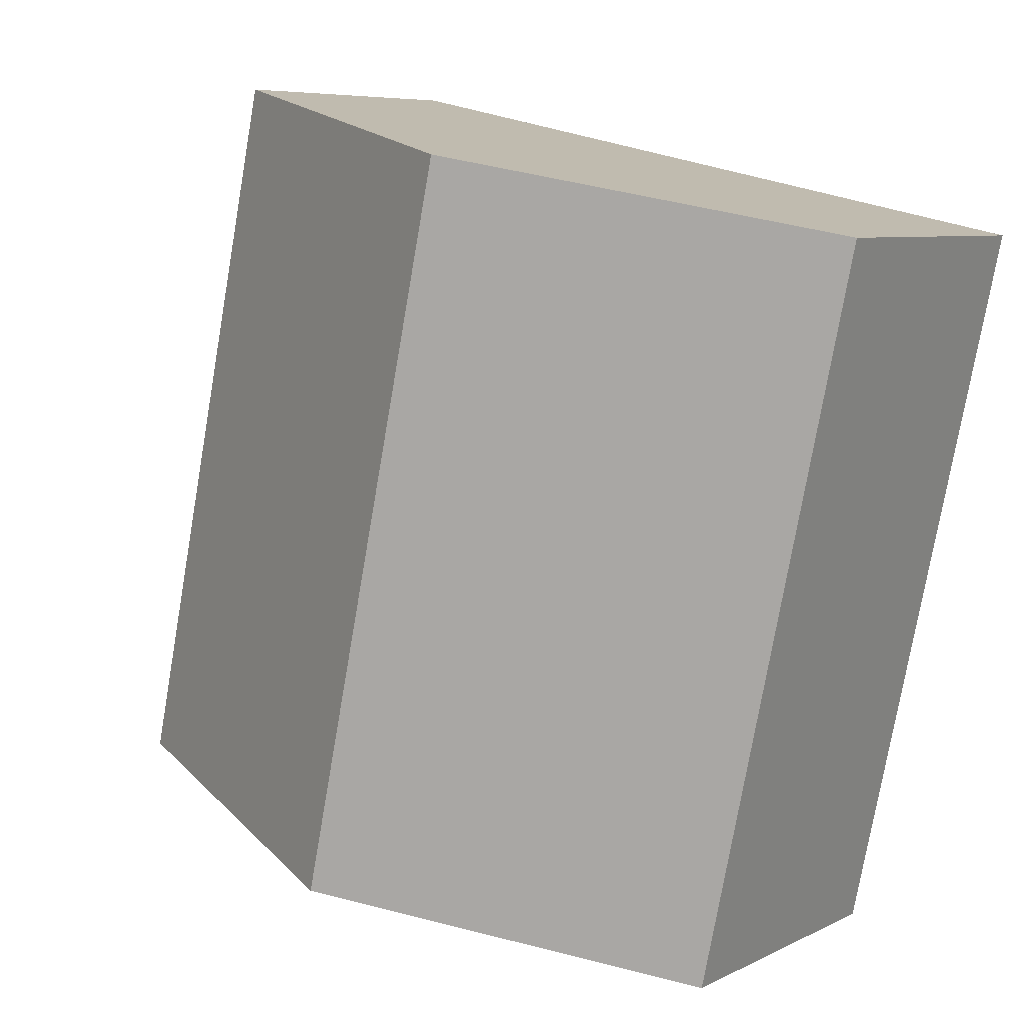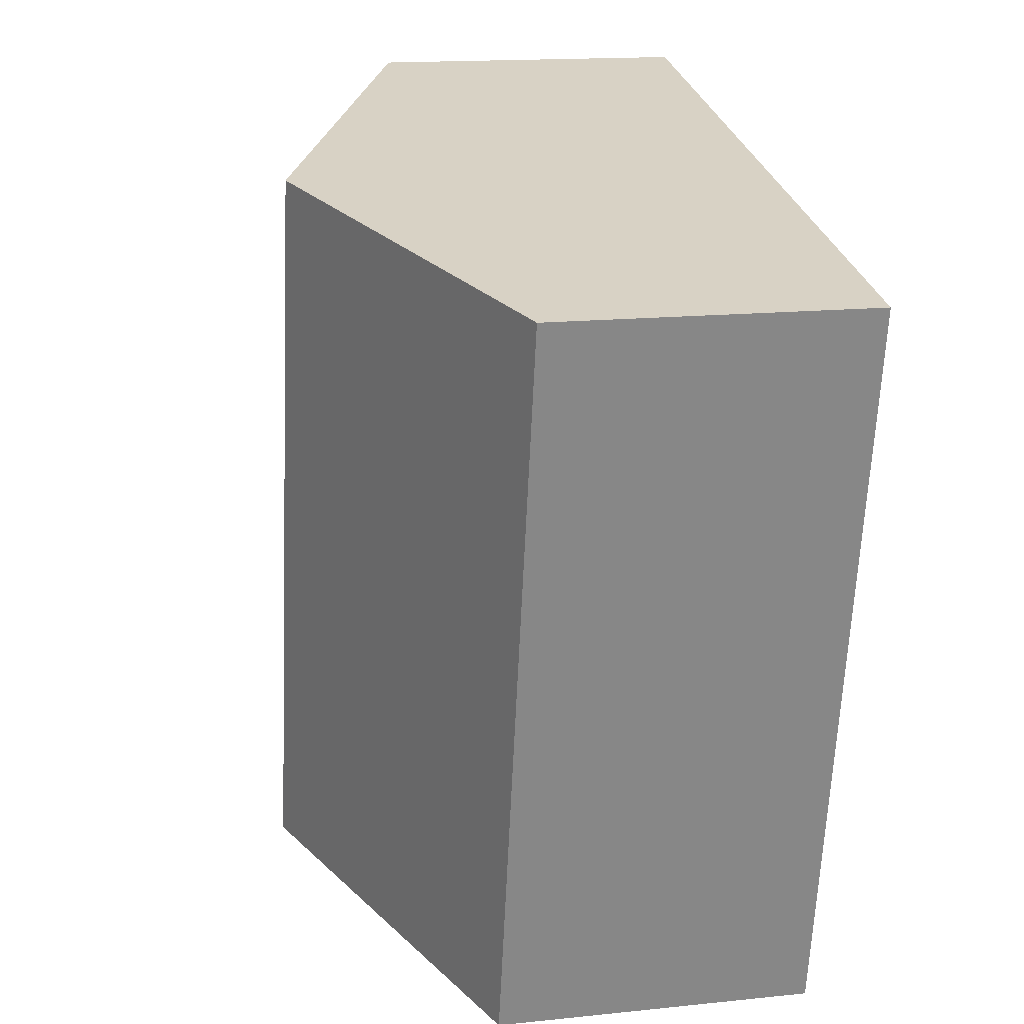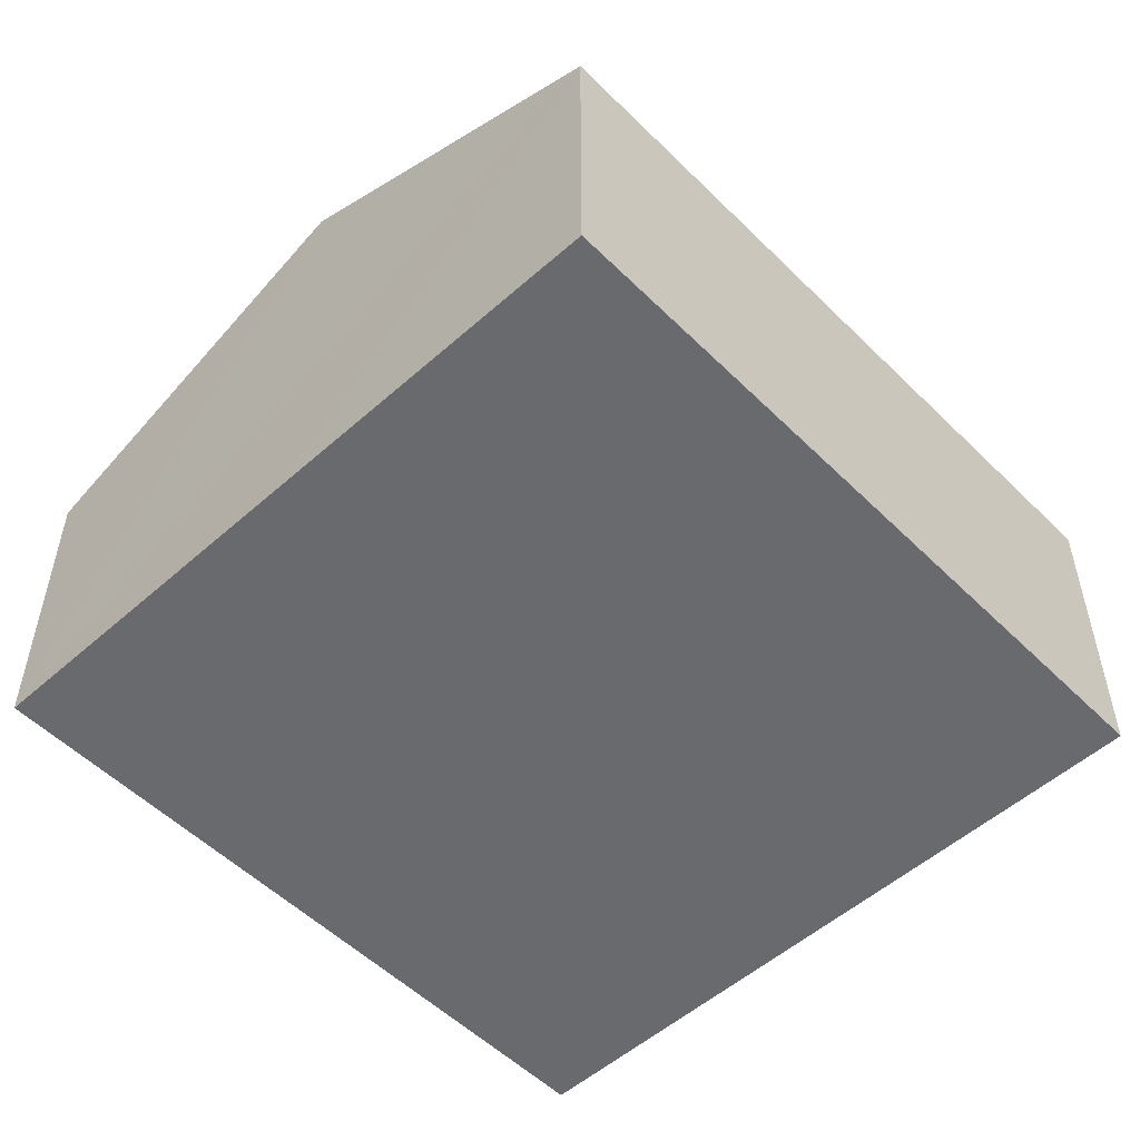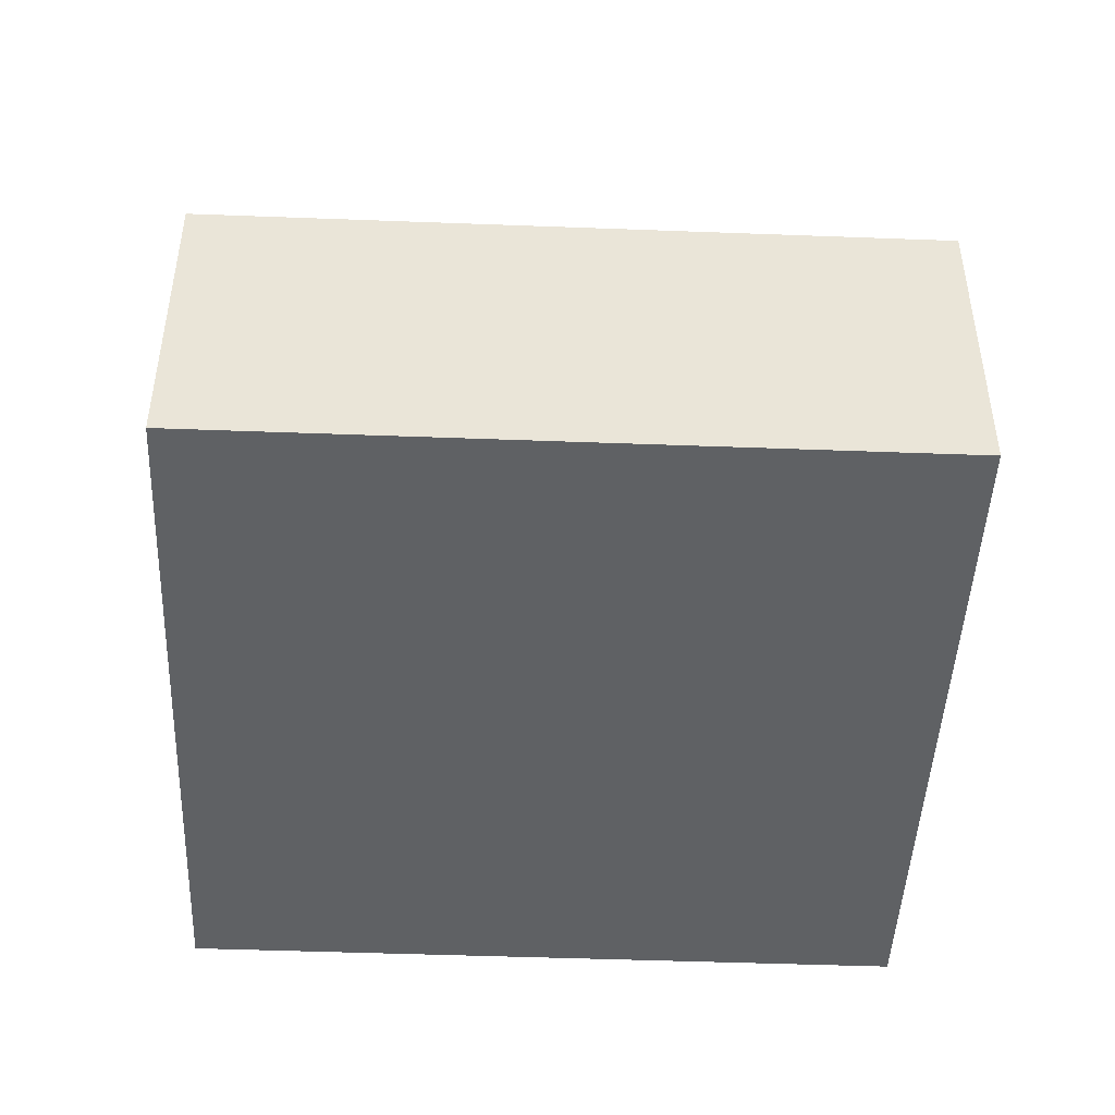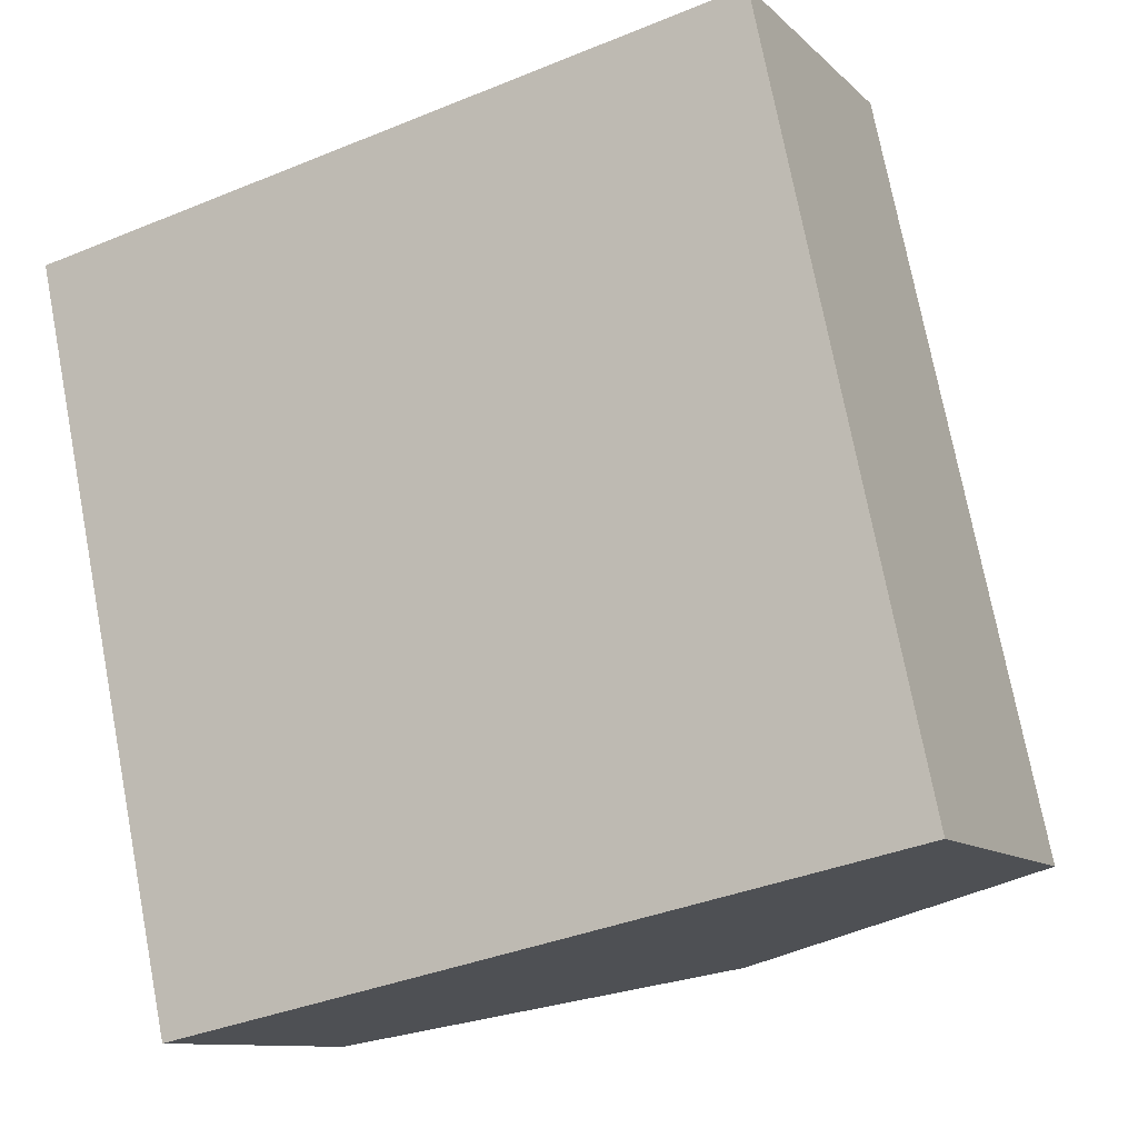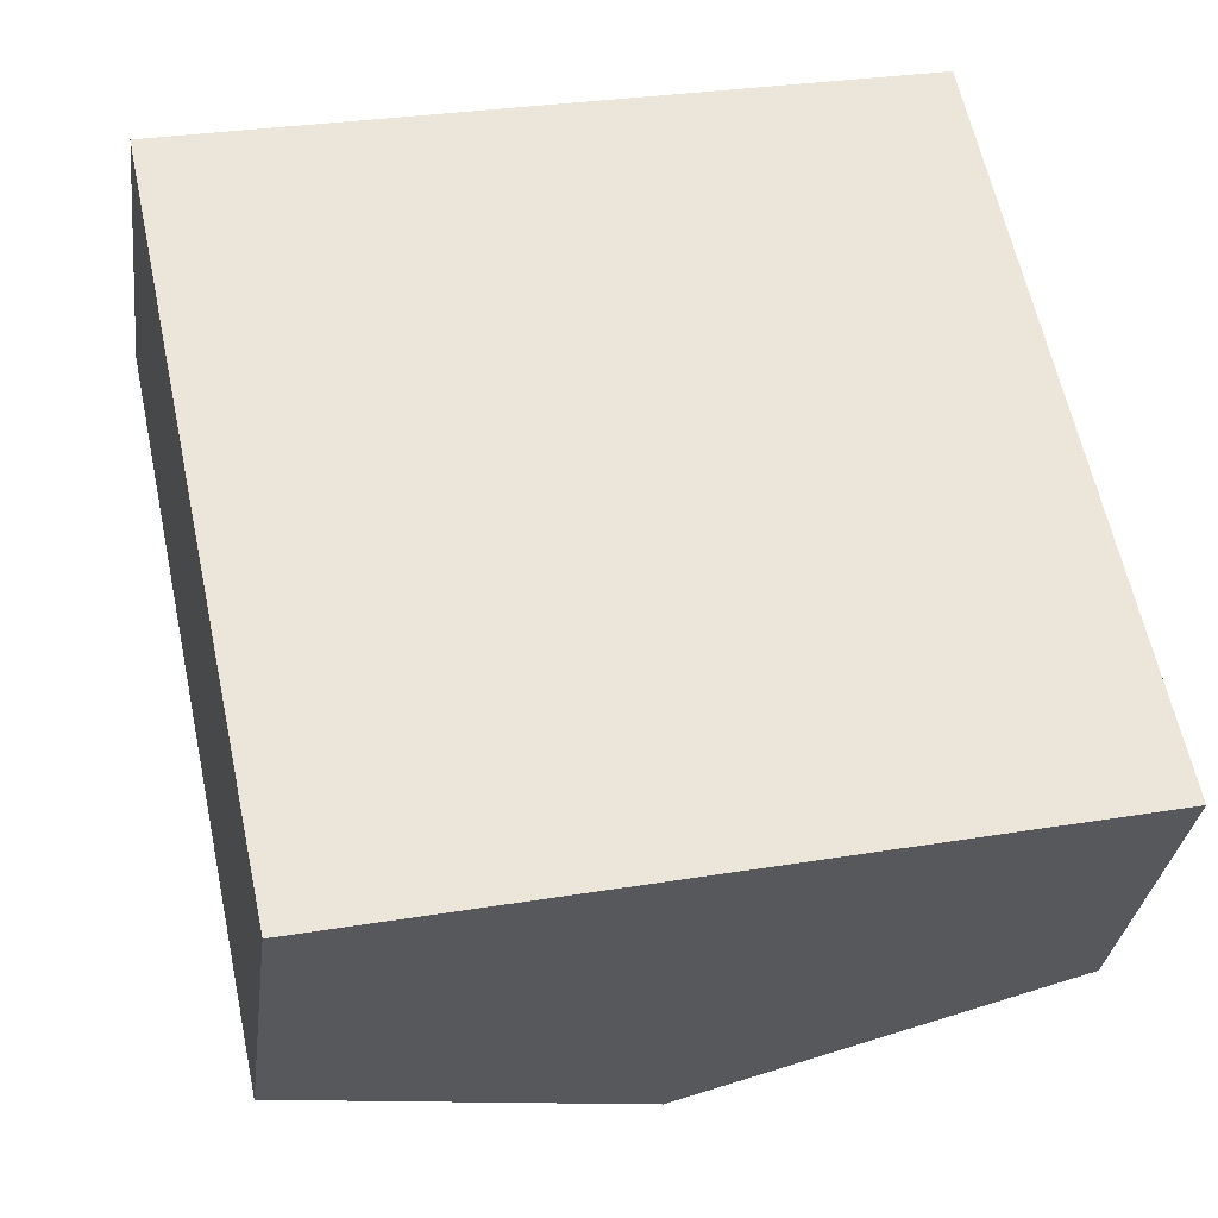
<metadata>
{"format":"obj","ext":"obj","renderer":"f3d","projection":"perspective","resolution":1024,"background":"white","views":[{"elev":6.9,"azim":-144.6,"up":"+Z"},{"elev":15.5,"azim":-102.6,"up":"+Z"},{"elev":-53.1,"azim":-148.5,"up":"+Y"},{"elev":-46.4,"azim":-104.5,"up":"+Y"},{"elev":-10.5,"azim":25.4,"up":"+Z"},{"elev":-31.0,"azim":-7.0,"up":"+Z"}]}
</metadata>
<code>
v  7.572 2.733 -4.991
v  3.113 4.146 0.663
v  6.225 2.733 1.327
v  4.46 4.146 -5.655
v  1.347 2.733 -6.318
v  0 2.733 1.673e-16
v  0 0 0
v  3.113 -4.06e-17 0.663
v  6.225 -8.126e-17 1.327
v  7.572 3.056e-16 -4.991
v  4.46 3.463e-16 -5.655
v  1.347 3.869e-16 -6.318
g defaultobject
f 1 2 3
f 2 1 4
f 5 2 4
f 2 5 6
f 7 2 6
f 2 7 3
f 3 7 8
f 3 8 9
f 9 1 3
f 1 9 10
f 10 4 1
f 4 10 5
f 5 10 11
f 5 11 12
f 12 6 5
f 6 12 7
f 8 10 9
f 10 8 7
f 10 7 12
f 10 12 11

</code>
